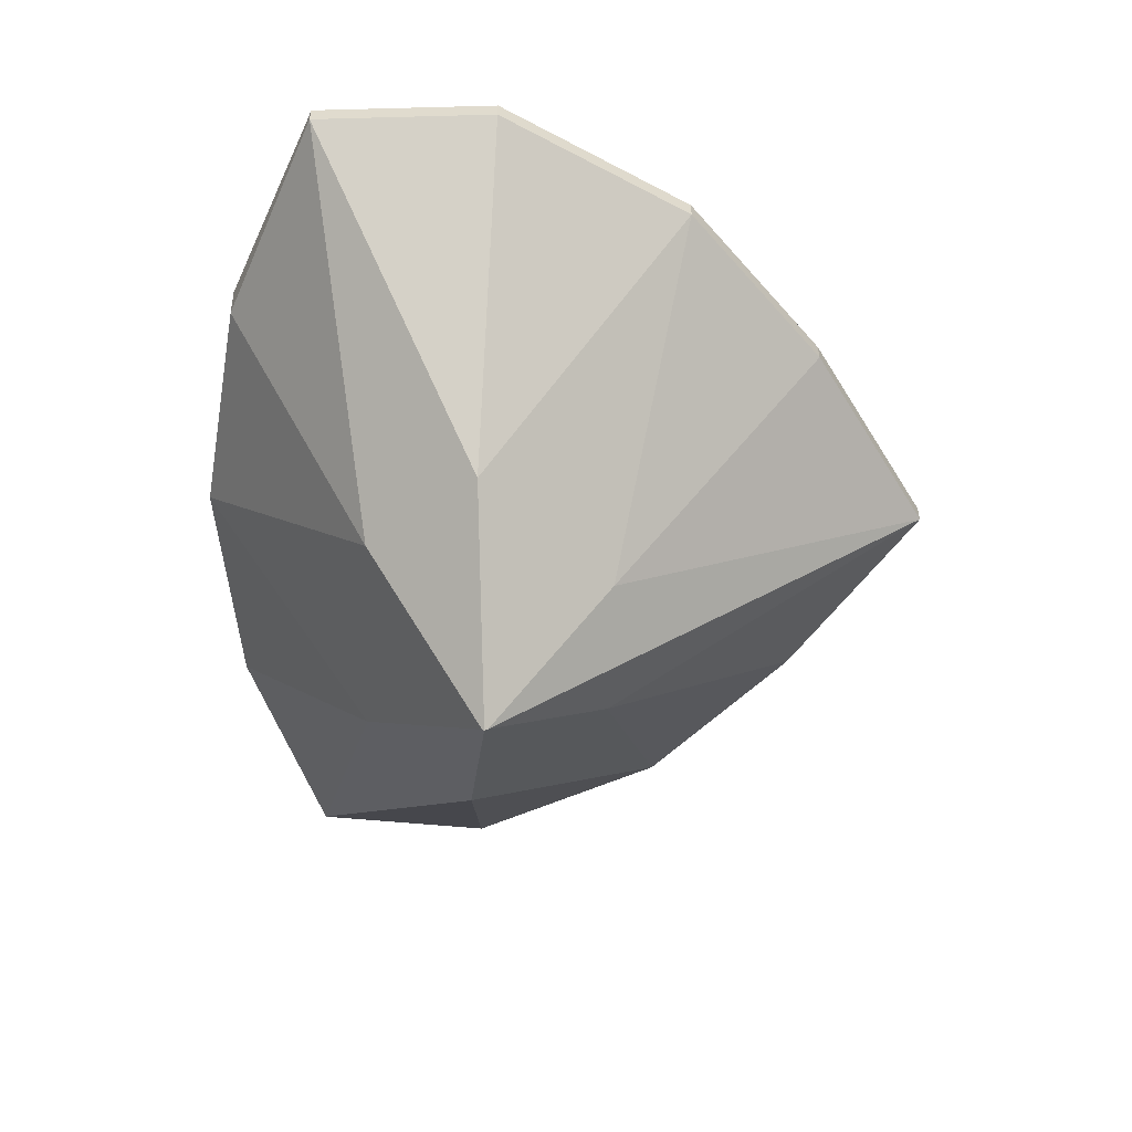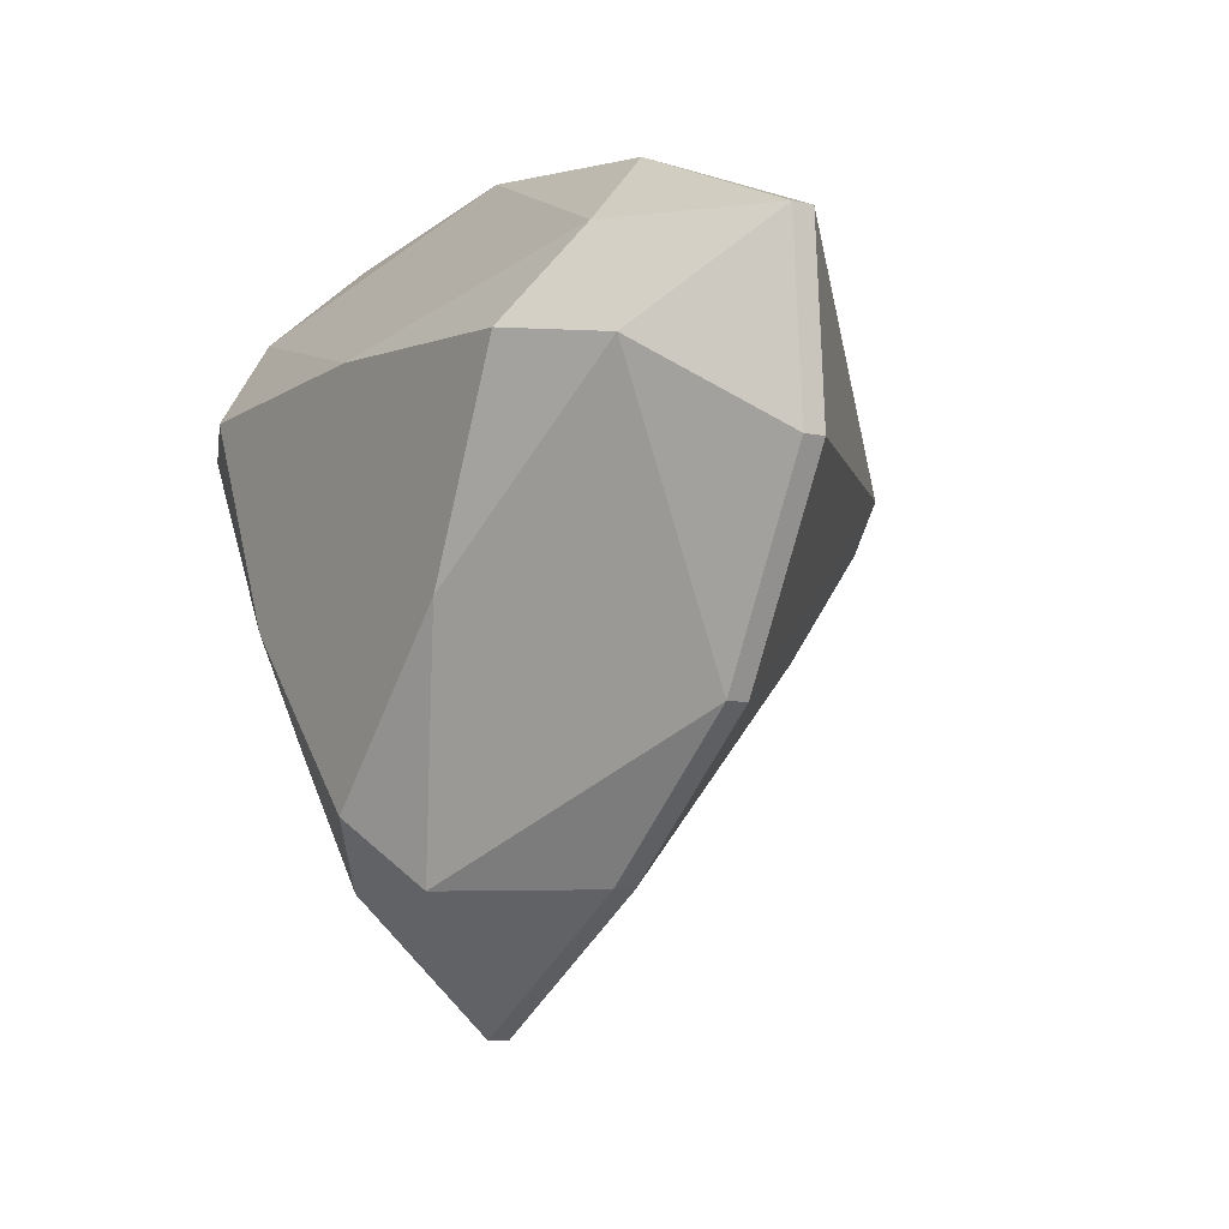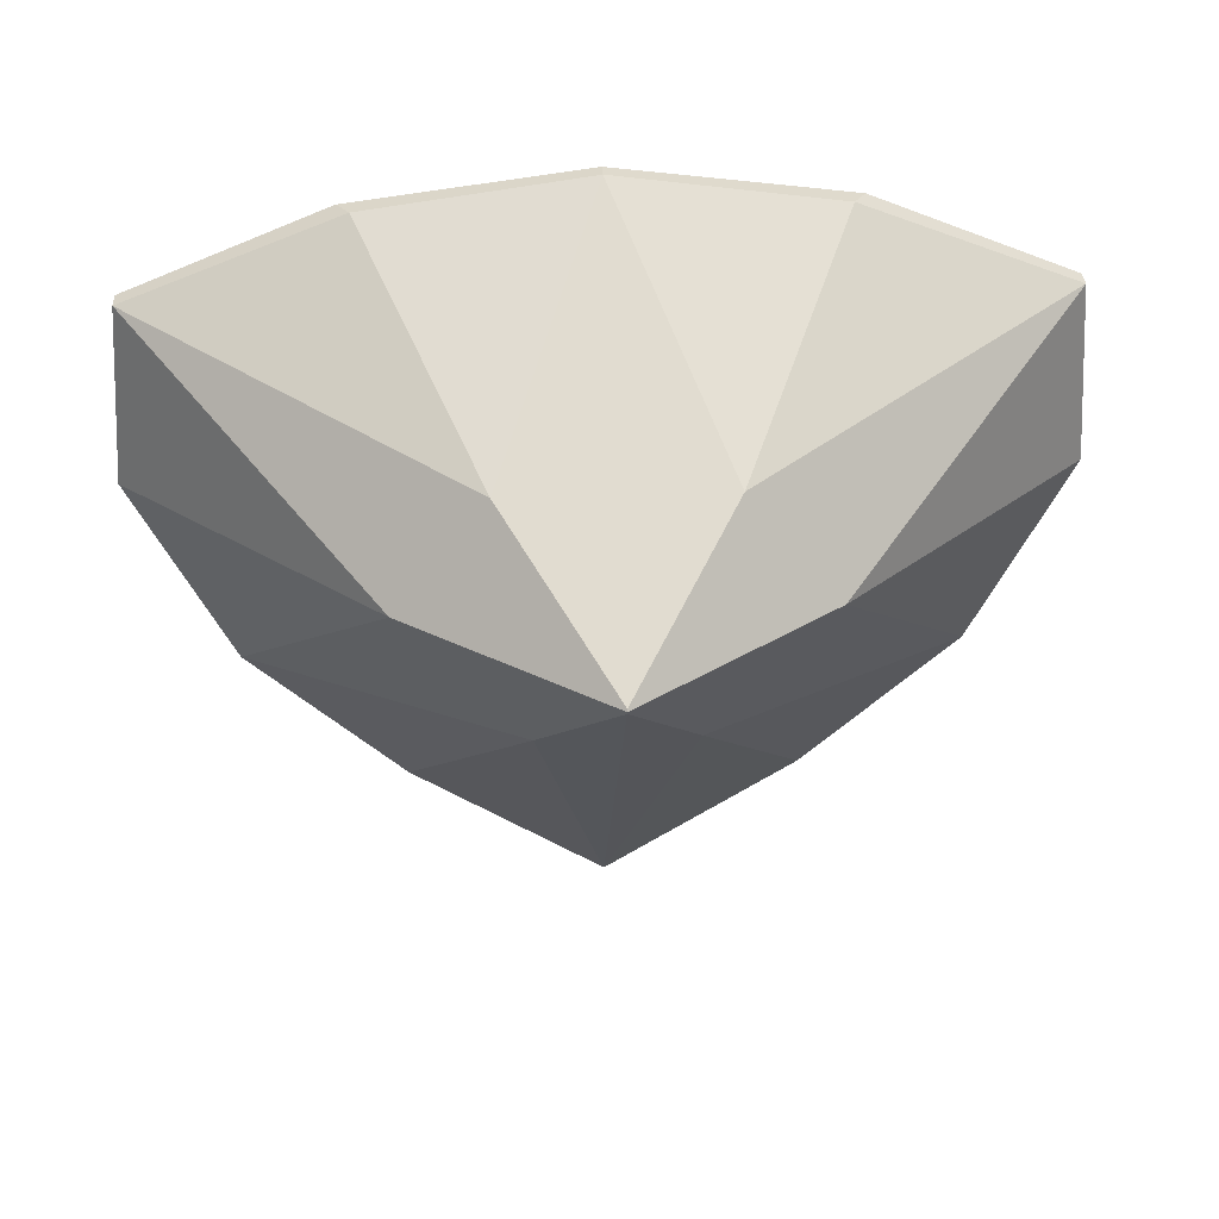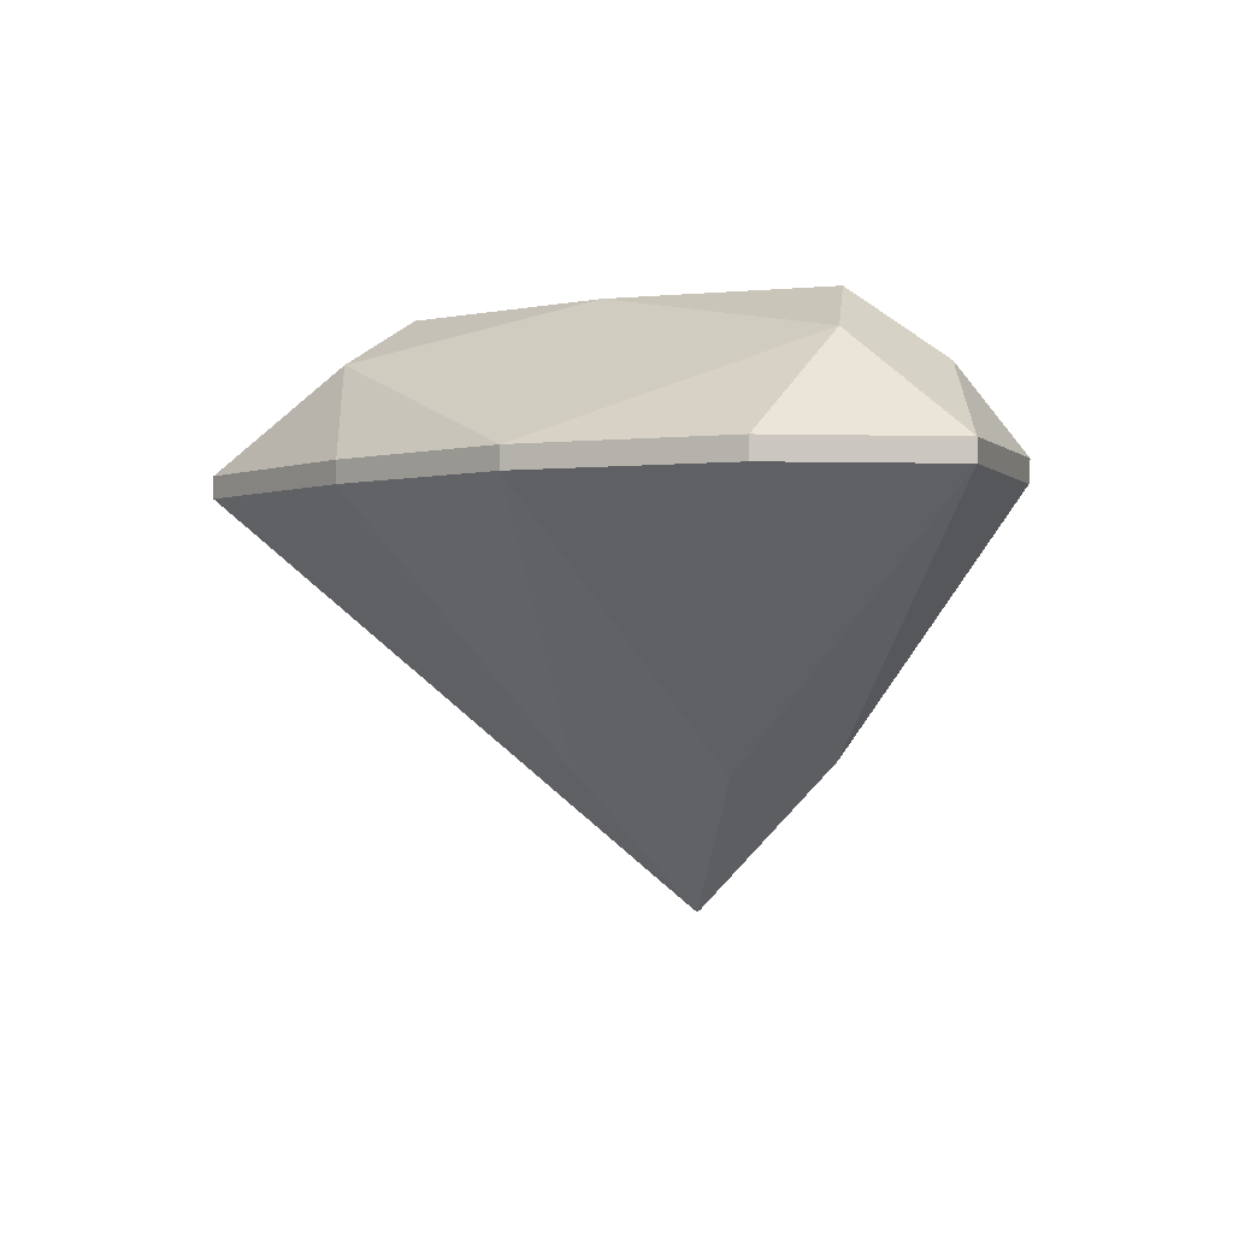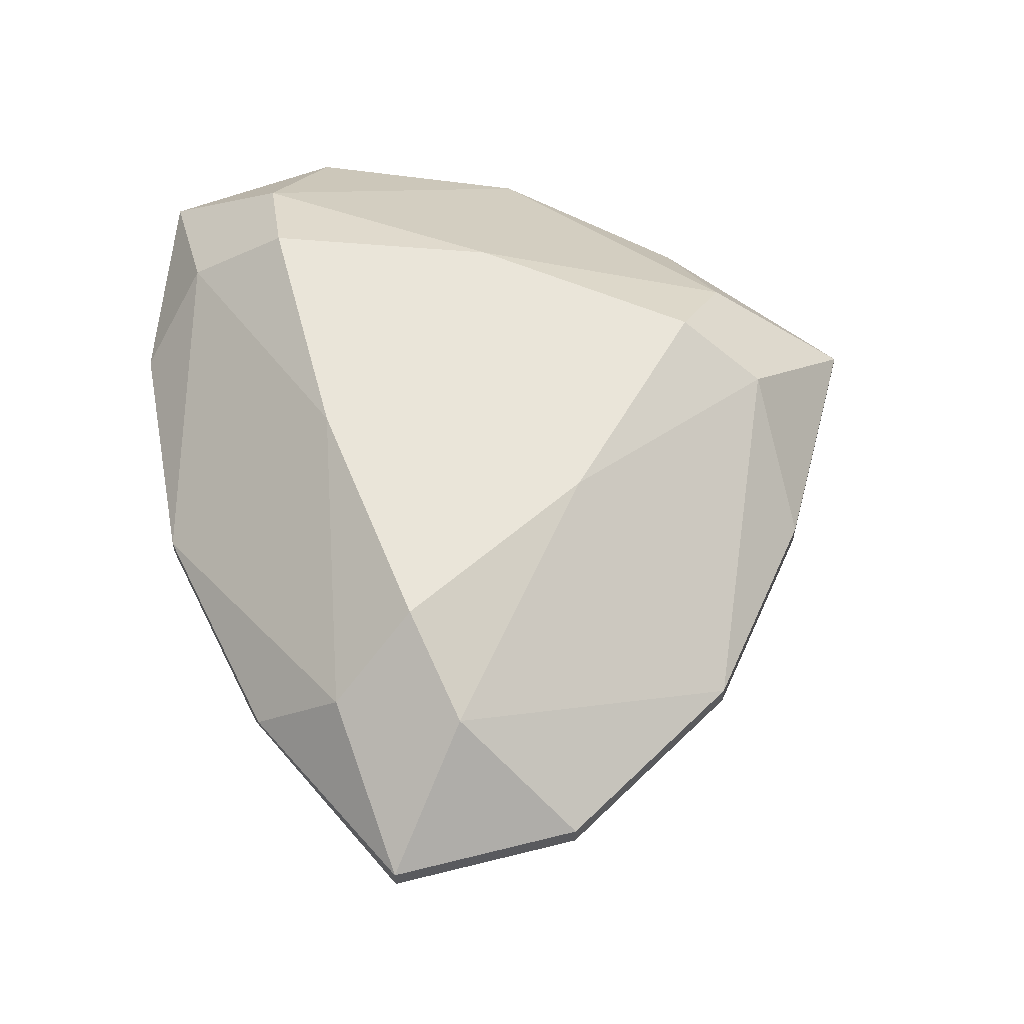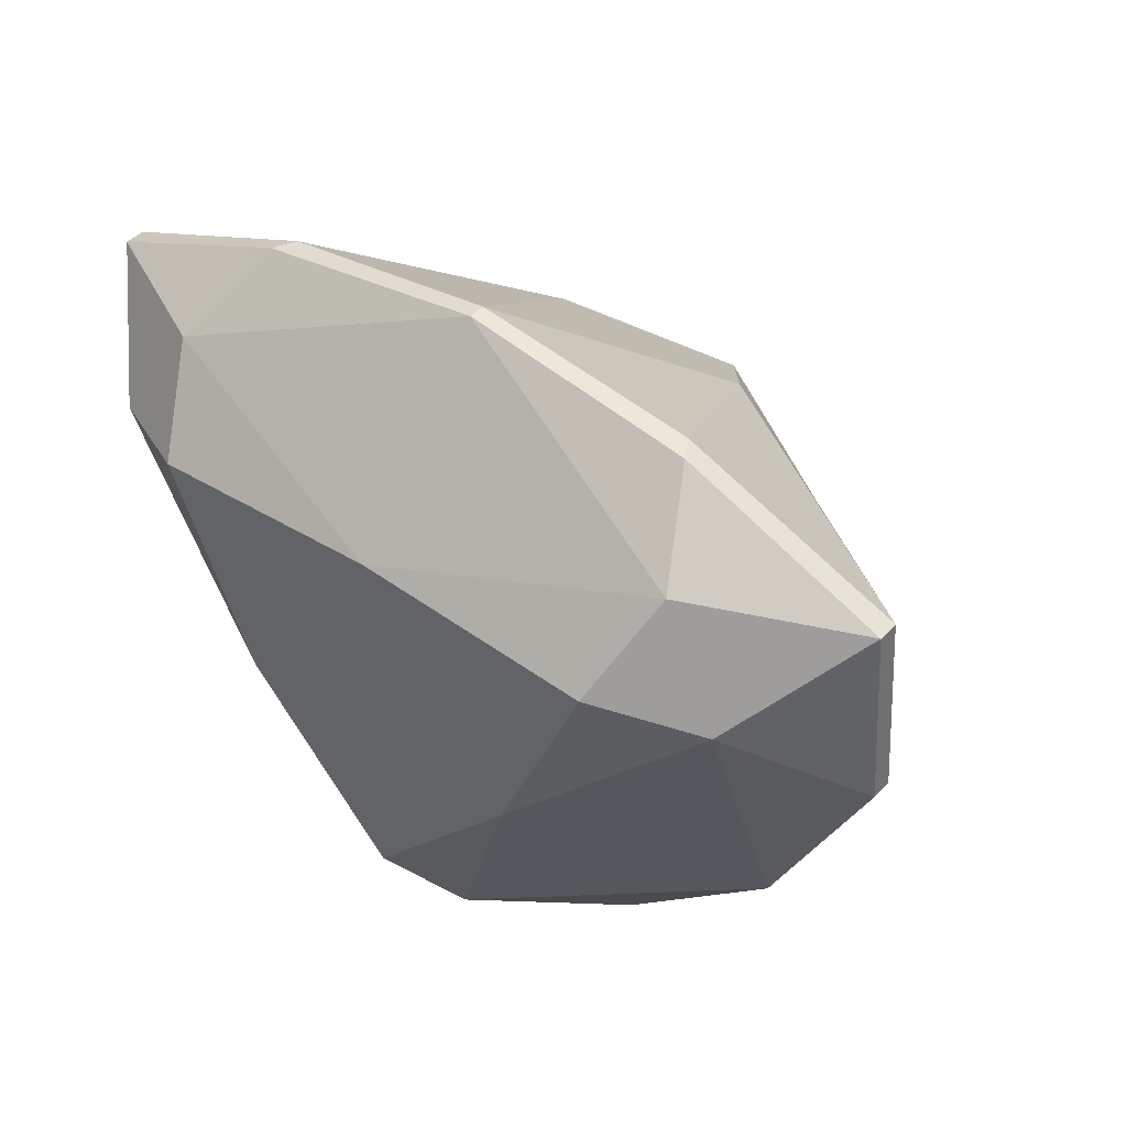
<metadata>
{"format":"obj","ext":"obj","renderer":"f3d","projection":"perspective","resolution":1024,"background":"white","views":[{"elev":-56.0,"azim":87.9,"up":"+Y"},{"elev":-7.0,"azim":-124.0,"up":"+Z"},{"elev":32.1,"azim":-3.0,"up":"+Z"},{"elev":-1.4,"azim":-92.7,"up":"+Y"},{"elev":58.0,"azim":71.7,"up":"+Y"},{"elev":42.6,"azim":-141.0,"up":"+Z"}]}
</metadata>
<code>
o Trilliant
v 0.0059 0.005938 0.1481
v 0.0059 -0.000796 -0.1475
v 0.1406 0.04621 0.06531
v 0.06585 0.06507 -0.007495
v 0.02959 0.04582 -0.09846
v 0.142 0.007552 -0.04317
v 0.1145 0.03847 0.1065
v 0.176 0.007552 0.1031
v 0.09746 0.007552 0.1355
v 0.1003 0.06507 0.07187
v 0.1805 0.007552 0.03241
v 0.08123 0.007552 -0.09838
v 0.0059 0.06507 -0.07396
v 0.176 -0.000796 0.1031
v 0.0926 -0.000796 0.1361
v 0.1805 -0.000796 0.03241
v 0.142 -0.000796 -0.04314
v 0.08123 -0.000796 -0.09838
v 0.04729 -0.09579 0.07679
v 0.08173 -0.1005 0.03533
v 0.03494 -0.09919 -0.01678
v 0.0059 -0.000796 0.1481
v 0.0059 -0.1519 0.03092
v -0.1288 0.04621 0.06531
v -0.1302 0.007552 -0.04317
v -0.01778 0.04582 -0.09846
v -0.05405 0.06507 -0.007495
v -0.1027 0.03847 0.1065
v -0.08566 0.007552 0.1355
v -0.1642 0.007552 0.1031
v -0.08851 0.06507 0.07187
v -0.1687 0.007552 0.03241
v -0.06943 0.007552 -0.09838
v 0.0059 0.007552 -0.1475
v 0.0059 0.06507 0.07755
v -0.0808 -0.000796 0.1361
v -0.1642 -0.000796 0.1031
v -0.1687 -0.000796 0.03241
v -0.1302 -0.000796 -0.04314
v -0.06943 -0.000796 -0.09838
v -0.03549 -0.09579 0.07678
v -0.06993 -0.1005 0.03533
v -0.02314 -0.09919 -0.01678
v 0.0059 -0.1525 0.03006
v 0.0059 -0.1516 0.02872
v 0.0059 -0.000871 0.148
f 6 5 4 3
f 7 9 8
f 7 8 3 10
f 3 8 11
f 10 3 4
f 3 11 6
f 6 12 5
f 5 13 4
f 1 9 7
f 35 7 10
f 9 15 14 8
f 8 14 16 11
f 11 16 17 6
f 17 18 12 6
f 1 22 15 9
f 35 28 1 7
f 34 26 13 5
f 15 19 14
f 16 20 17
f 18 2 34 12
f 18 21 2
f 21 17 20 44 45
f 17 21 18
f 14 20 16
f 19 23 44 20 14
f 2 21 45
f 19 15 22 46
f 27 26 25 24
f 28 30 29
f 24 30 28 31
f 24 32 30
f 31 27 24
f 24 25 32
f 25 26 33
f 26 27 13
f 1 28 29
f 35 31 28
f 35 13 27 31
f 29 30 37 36
f 30 32 38 37
f 32 25 39 38
f 33 40 39 25
f 1 29 36 22
f 36 37 41
f 38 39 42
f 34 2 40 33
f 40 2 43
f 43 45 44 42 39
f 39 40 43
f 37 38 42
f 41 37 42 44 23
f 23 19 46 41
f 2 45 43
f 22 36 41 46
f 26 34 33
f 12 34 5
f 35 10 4 13

</code>
